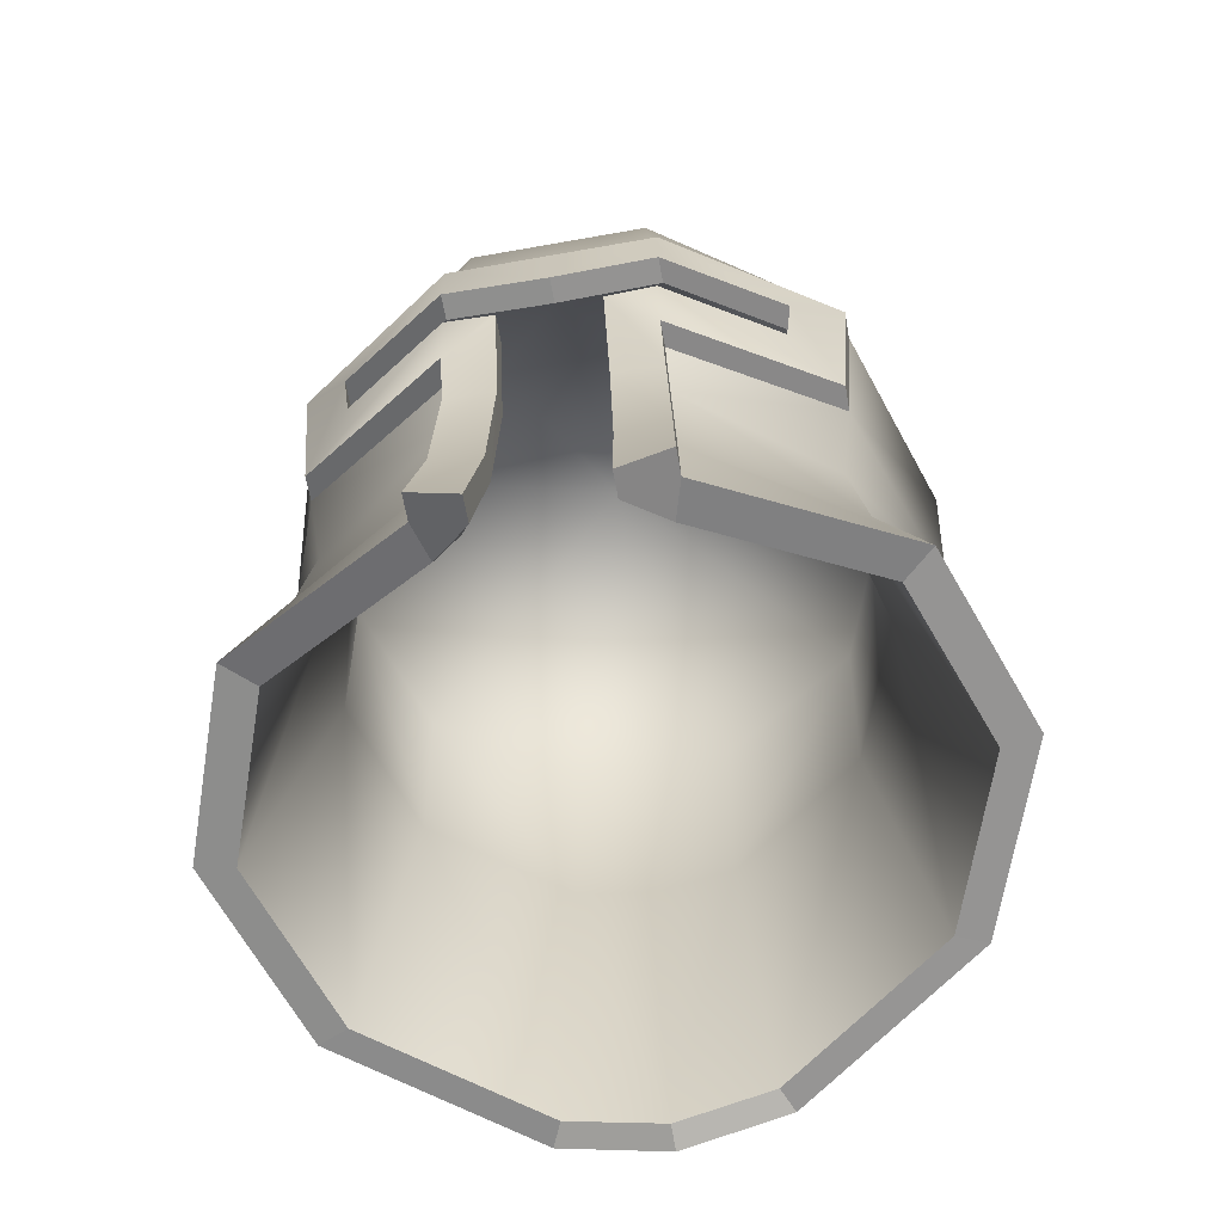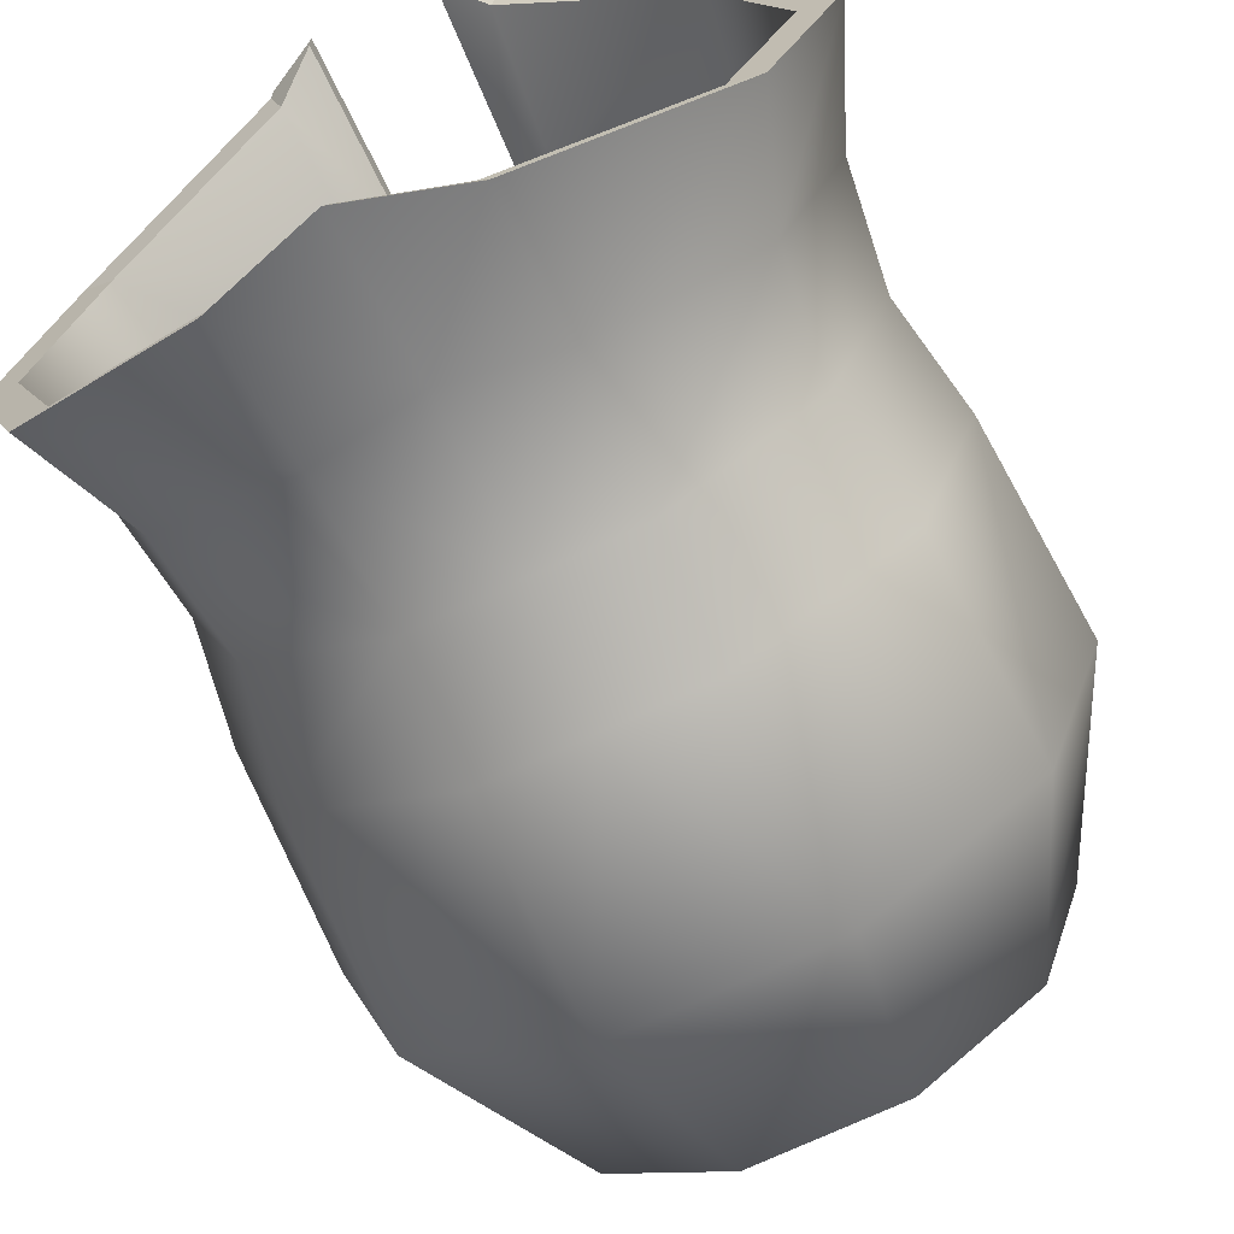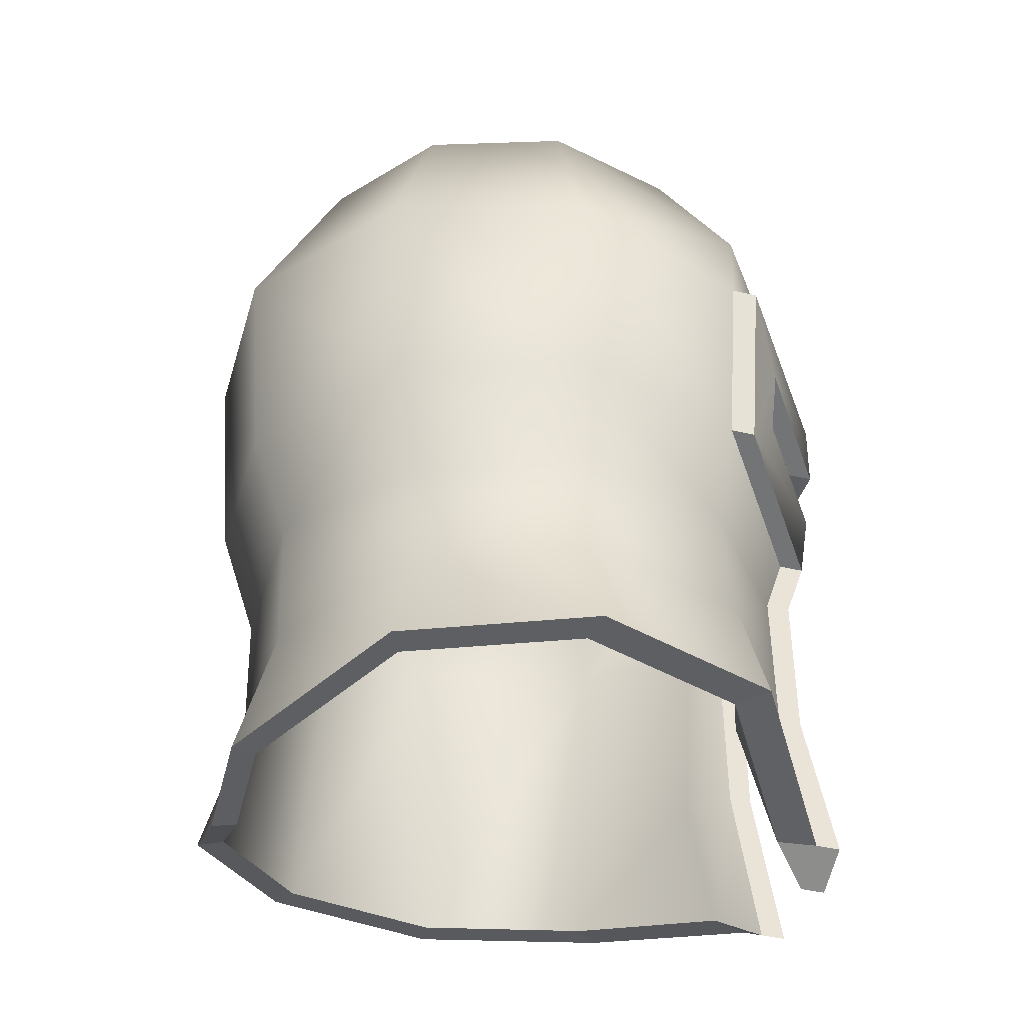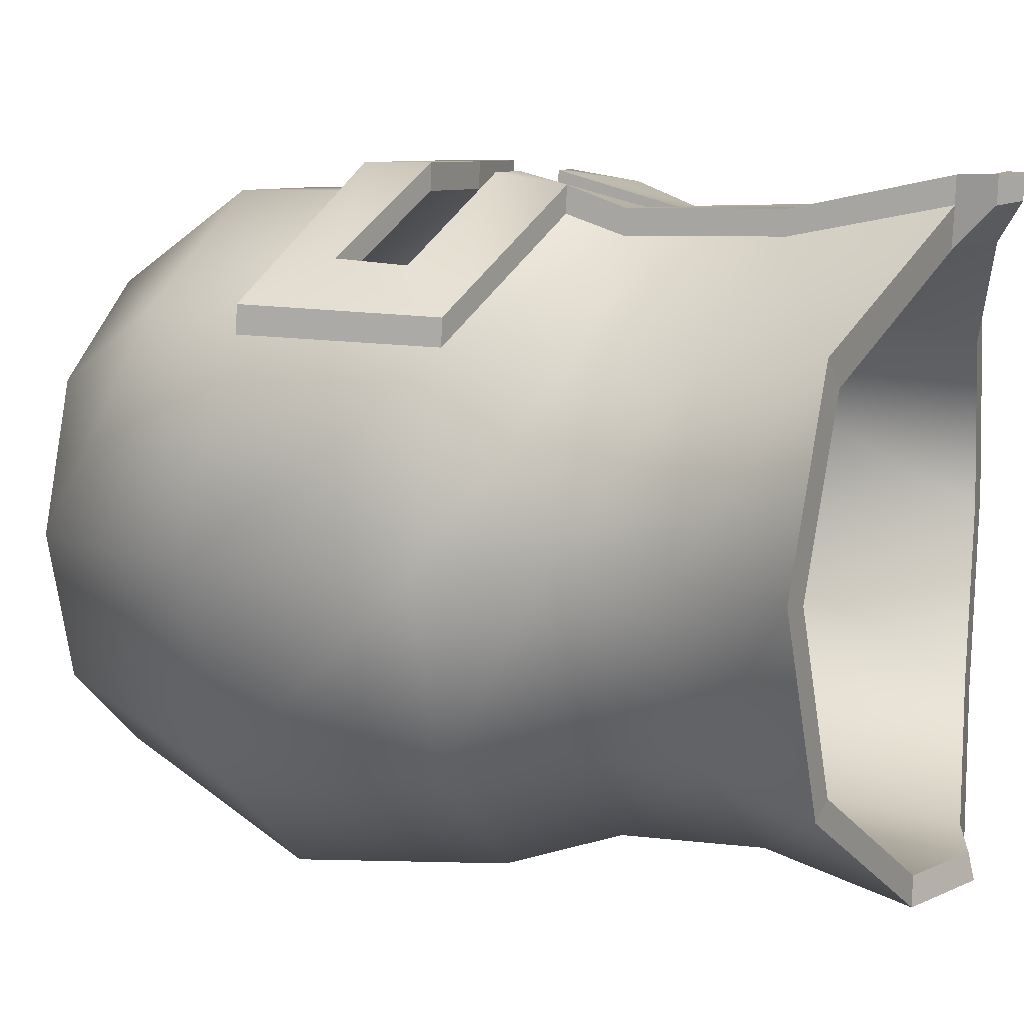
<metadata>
{"format":"obj","ext":"obj","renderer":"f3d","projection":"perspective","resolution":1024,"background":"white","views":[{"elev":-66.0,"azim":10.1,"up":"+Y"},{"elev":-69.6,"azim":25.7,"up":"+Z"},{"elev":-35.6,"azim":-105.3,"up":"+Y"},{"elev":7.8,"azim":-68.7,"up":"+Z"}]}
</metadata>
<code>
g helmet
v 0.297 -0.04013 0.2049
v 0.3152 0.1771 0.2445
v 0.3152 0.1782 0.2135
v 0.3152 0.1771 0.2445
v 0.297 -0.04013 0.2049
v 0.297 -0.0412 0.2349
v 0.3152 0.1782 0.2135
v 0.1204 0.1215 0.3858
v 0.1204 0.1225 0.3558
v 0.1204 0.1215 0.3858
v 0.3152 0.1782 0.2135
v 0.3152 0.1771 0.2445
v 0.1204 0.1225 0.3558
v 0.000535 0.1215 0.3858
v 0.000535 0.1225 0.3558
v 0.000535 0.1215 0.3858
v 0.1204 0.1225 0.3558
v 0.1204 0.1215 0.3858
v 0.1204 0.04548 0.3558
v 0.2531 0.09578 0.2895
v 0.2531 0.09685 0.2584
v 0.2531 0.09578 0.2895
v 0.1204 0.04548 0.3558
v 0.1204 0.04441 0.3858
v 0.2531 0.09685 0.2584
v 0.2445 0.01873 0.2831
v 0.2445 0.0198 0.2531
v 0.2445 0.01873 0.2831
v 0.2531 0.09685 0.2584
v 0.2531 0.09578 0.2895
v 0.2445 0.0198 0.2531
v 0.1161 -0.02729 0.3762
v 0.1161 -0.02622 0.3462
v 0.1161 -0.02729 0.3762
v 0.2445 0.0198 0.2531
v 0.2445 0.01873 0.2831
v 0.06796 -0.5463 0.3462
v 0.1257 -0.5174 0.3762
v 0.1257 -0.5164 0.3462
v 0.1257 -0.5174 0.3762
v 0.06796 -0.5463 0.3462
v 0.06796 -0.5474 0.3762
v 0.06796 -0.5463 0.3462
v 0.0626 -0.3601 0.3408
v 0.06796 -0.5474 0.3762
v 0.1204 -0.3441 0.313
v 0.1161 -0.1718 0.3366
v 0.1161 -0.1707 0.3077
v 0.1161 -0.1065 0.3633
v 0.1161 -0.1707 0.3077
v 0.1161 -0.1054 0.3334
v 0.06796 -0.5463 0.3462
v 0.1257 -0.5164 0.3462
v 0.1129 -0.511 0.3013
v -0.297 -0.04013 0.2049
v -0.3152 0.1771 0.2445
v -0.297 -0.0412 0.2349
v -0.3152 0.1771 0.2445
v -0.297 -0.04013 0.2049
v -0.3152 0.1782 0.2135
v -0.3152 0.1782 0.2135
v -0.1204 0.1215 0.3858
v -0.3152 0.1771 0.2445
v -0.1204 0.1215 0.3858
v -0.3152 0.1782 0.2135
v -0.1204 0.1225 0.3558
v -0.1204 0.1225 0.3558
v 0.000535 0.1215 0.3858
v -0.1204 0.1215 0.3858
v 0.000535 0.1215 0.3858
v -0.1204 0.1225 0.3558
v 0.000535 0.1225 0.3558
v -0.1204 0.04548 0.3558
v -0.2531 0.09578 0.2895
v -0.1204 0.04441 0.3858
v -0.2531 0.09578 0.2895
v -0.1204 0.04548 0.3558
v -0.2531 0.09685 0.2584
v -0.2531 0.09685 0.2584
v -0.2445 0.01873 0.2831
v -0.2531 0.09578 0.2895
v -0.2445 0.01873 0.2831
v -0.2531 0.09685 0.2584
v -0.2445 0.0198 0.2531
v -0.2445 0.0198 0.2531
v -0.1161 -0.02729 0.3762
v -0.2445 0.01873 0.2831
v -0.1161 -0.02729 0.3762
v -0.2445 0.0198 0.2531
v -0.1161 -0.02622 0.3462
v -0.06796 -0.5463 0.3462
v -0.1257 -0.5174 0.3762
v -0.06796 -0.5474 0.3762
v -0.1257 -0.5174 0.3762
v -0.06796 -0.5463 0.3462
v -0.1257 -0.5164 0.3462
v -0.1161 -0.1065 0.3633
v -0.1161 -0.1707 0.3109
v -0.1161 -0.1054 0.3334
v -0.0626 -0.3601 0.3408
v -0.06796 -0.5463 0.3462
v -0.06796 -0.5474 0.3762
v -0.06796 -0.5463 0.3462
v -0.1129 -0.511 0.3013
v -0.1257 -0.5164 0.3462
v 0.1204 0.1215 0.3858
v 0.000535 0.03799 0.3858
v 0.000535 0.1215 0.3858
v 0.1204 0.04441 0.3858
v 0.2531 0.09578 0.2895
v 0.3152 0.1771 0.2445
v 0.297 -0.0412 0.2349
v 0.2445 0.01873 0.2831
v 0.1161 -0.02729 0.3762
v 0.1161 -0.1065 0.3633
v 0.05832 -0.03264 0.3762
v 0.1161 -0.1718 0.3366
v 0.05832 -0.1728 0.3366
v 0.1204 -0.3451 0.3408
v 0.0626 -0.3601 0.3408
v 0.1257 -0.5174 0.3762
v 0.06796 -0.5474 0.3762
v 0.297 -0.04013 0.2049
v 0.1161 -0.1707 0.3077
v 0.1161 -0.1054 0.3334
v 0.2788 -0.1696 0.1857
v 0.2959 -0.3087 0.191
v 0.1204 -0.3441 0.313
v 0.3462 -0.4489 0.2103
v 0.1257 -0.5164 0.3462
v 0.3676 -0.3023 -0.002675
v 0.4254 -0.435 -0.01124
v 0.3505 -0.1707 -0.006956
v 0.2959 -0.3066 -0.2007
v 0.3462 -0.4436 -0.2317
v 0.3751 -0.03906 -0.01124
v 0.1204 -0.3291 -0.3216
v 0.1257 -0.4875 -0.3676
v 0.000535 -0.3483 -0.3216
v 0.000535 -0.5249 -0.3676
v 0.000535 -0.1707 -0.3237
v 0.1161 -0.1707 -0.3237
v 0.2788 -0.1707 -0.2028
v 0.3034 -0.03906 -0.2317
v 0.1161 -0.03906 -0.3676
v 0.000535 -0.03906 -0.3676
v 0.1204 0.2071 -0.3858
v 0.000535 0.2071 -0.3858
v 0.3152 0.2071 -0.2445
v 0.08508 0.4297 -0.2724
v 0.000535 0.4297 -0.2724
v 0.000535 0.5474 -0.01124
v 0.3901 0.2071 -0.01552
v 0.3152 0.1782 0.2135
v 0.2231 0.4297 -0.1728
v 0.2756 0.4297 -0.01017
v 0.2691 0.3034 0.2338
v 0.2231 0.4297 0.1514
v 0.08508 0.4297 0.251
v 0.000535 0.4297 0.251
v 0.000535 0.2756 0.3548
v 0.1033 0.2756 0.3548
v 0.1204 0.1225 0.3558
v 0.000535 0.1225 0.3558
v 0.000535 0.03906 0.3558
v 0.1204 0.04441 0.3858
v 0.1204 0.04548 0.3558
v 0.000535 0.03799 0.3858
v 0.1161 -0.02622 0.3462
v 0.05832 -0.03264 0.3762
v 0.05832 -0.03157 0.3462
v 0.1161 -0.02729 0.3762
v 0.05832 -0.1728 0.3366
v 0.05832 -0.03157 0.3462
v 0.05832 -0.03264 0.3762
v 0.05832 -0.1718 0.3077
v 0.0626 -0.359 0.313
v 0.0626 -0.359 0.313
v 0.05832 -0.1728 0.3366
v 0.0626 -0.3601 0.3408
v 0.06796 -0.5463 0.3462
v 0.1204 -0.3451 0.3408
v 0.1257 -0.5164 0.3462
v 0.1257 -0.5174 0.3762
v 0.1204 -0.3441 0.313
v 0.1161 -0.1718 0.3366
v 0.1161 -0.1054 0.3334
v 0.297 -0.0412 0.2349
v 0.297 -0.04013 0.2049
v 0.1161 -0.1065 0.3633
v 0.3462 -0.4436 -0.2317
v 0.3815 -0.4382 -0.01766
v 0.4254 -0.435 -0.01124
v 0.3109 -0.4457 -0.2156
v 0.1257 -0.4875 -0.3676
v 0.3109 -0.4457 -0.2156
v 0.3462 -0.4436 -0.2317
v 0.1129 -0.4853 -0.3376
v 0.000535 -0.5249 -0.3676
v 0.1129 -0.4853 -0.3376
v 0.1257 -0.4875 -0.3676
v 0.000535 -0.5185 -0.3376
v 0.3462 -0.4489 0.2103
v 0.1129 -0.511 0.3013
v 0.1257 -0.5164 0.3462
v 0.3109 -0.4511 0.1793
v 0.4254 -0.435 -0.01124
v 0.3109 -0.4511 0.1793
v 0.3462 -0.4489 0.2103
v 0.3815 -0.4382 -0.01766
v 0.1129 -0.511 0.3013
v 0.0626 -0.359 0.313
v 0.06796 -0.5463 0.3462
v 0.1011 -0.3537 0.2649
v 0.05832 -0.1718 0.3077
v 0.3109 -0.4511 0.1793
v 0.09043 -0.1322 0.2766
v 0.05832 -0.03157 0.3462
v 0.1161 -0.02622 0.3462
v 0.2445 0.0198 0.2531
v 0.2499 -0.08936 0.1782
v 0.3815 -0.4382 -0.01766
v 0.2531 0.09685 0.2584
v 0.3077 -0.07973 -0.0305
v 0.3109 -0.4457 -0.2156
v 0.2595 0.2081 0.129
v 0.2499 -0.08508 -0.19
v 0.1129 -0.4853 -0.3376
v 0.09471 0.206 0.2317
v 0.1204 0.04548 0.3558
v 0.000535 0.03906 0.3558
v 0.000535 0.206 0.2317
v 0.000535 0.5003 -0.05511
v 0.3194 0.2081 -0.03585
v 0.09043 -0.1172 -0.2884
v 0.000535 -0.5185 -0.3376
v 0.000535 -0.1375 -0.2884
v 0.2595 0.2081 -0.2017
v 0.09471 0.2071 -0.3034
v 0.000535 0.206 -0.3034
v 0.000535 0.03799 0.3858
v -0.1204 0.1215 0.3858
v 0.000535 0.1215 0.3858
v -0.1204 0.04441 0.3858
v -0.2531 0.09578 0.2895
v -0.3152 0.1771 0.2445
v -0.297 -0.0412 0.2349
v -0.2445 0.01873 0.2831
v -0.1161 -0.02729 0.3762
v -0.1161 -0.1065 0.3633
v -0.05832 -0.03264 0.3762
v -0.1161 -0.1718 0.3398
v -0.05832 -0.1728 0.3398
v -0.1204 -0.3451 0.3408
v -0.0626 -0.3601 0.3408
v -0.1257 -0.5174 0.3762
v -0.06796 -0.5474 0.3762
v -0.1161 -0.1707 0.3109
v -0.297 -0.04013 0.2049
v -0.1161 -0.1054 0.3334
v -0.2788 -0.1696 0.1889
v -0.2959 -0.3087 0.1942
v -0.1204 -0.3441 0.313
v -0.3462 -0.4489 0.2103
v -0.1257 -0.5164 0.3462
v -0.3676 -0.3023 -0.002675
v -0.4254 -0.435 -0.01124
v -0.3505 -0.1707 -0.006956
v -0.2959 -0.3066 -0.2007
v -0.3462 -0.4436 -0.2317
v -0.3751 -0.03906 -0.01124
v -0.1204 -0.3291 -0.3216
v -0.1257 -0.4875 -0.3676
v 0.000535 -0.3483 -0.3216
v 0.000535 -0.5249 -0.3676
v 0.000535 -0.1707 -0.3237
v -0.1161 -0.1707 -0.3237
v -0.2788 -0.1707 -0.2028
v -0.3034 -0.03906 -0.2317
v -0.1161 -0.03906 -0.3676
v 0.000535 -0.03906 -0.3676
v -0.1204 0.2071 -0.3858
v 0.000535 0.2071 -0.3858
v -0.3152 0.2071 -0.2445
v -0.08508 0.4297 -0.2724
v 0.000535 0.4297 -0.2724
v 0.000535 0.5474 -0.01124
v -0.3901 0.2071 -0.01552
v -0.3152 0.1782 0.2135
v -0.2231 0.4297 -0.1728
v -0.2756 0.4297 -0.01017
v -0.2691 0.3034 0.2338
v -0.2231 0.4297 0.1514
v -0.08508 0.4297 0.251
v 0.000535 0.4297 0.251
v 0.000535 0.2756 0.3548
v -0.1033 0.2756 0.3548
v -0.1204 0.1225 0.3558
v 0.000535 0.1225 0.3558
v 0.000535 0.03906 0.3558
v -0.1204 0.04441 0.3858
v 0.000535 0.03799 0.3858
v -0.1204 0.04548 0.3558
v -0.1161 -0.02622 0.3462
v -0.05832 -0.03264 0.3762
v -0.1161 -0.02729 0.3762
v -0.05832 -0.03157 0.3462
v -0.05832 -0.03157 0.3462
v -0.05832 -0.1728 0.3398
v -0.05832 -0.03264 0.3762
v -0.05832 -0.1718 0.3109
v -0.0626 -0.359 0.313
v -0.05832 -0.1728 0.3398
v -0.0626 -0.359 0.313
v -0.0626 -0.3601 0.3408
v -0.06796 -0.5463 0.3462
v -0.1257 -0.5164 0.3462
v -0.1204 -0.3451 0.3408
v -0.1257 -0.5174 0.3762
v -0.1204 -0.3441 0.313
v -0.1161 -0.1718 0.3398
v -0.1161 -0.1707 0.3109
v -0.1161 -0.1065 0.3633
v -0.1161 -0.1718 0.3398
v -0.1204 -0.3441 0.313
v -0.1161 -0.1054 0.3334
v -0.297 -0.0412 0.2349
v -0.1161 -0.1065 0.3633
v -0.297 -0.04013 0.2049
v -0.3462 -0.4436 -0.2317
v -0.3815 -0.4382 -0.01766
v -0.3109 -0.4457 -0.2156
v -0.4254 -0.435 -0.01124
v -0.1257 -0.4875 -0.3676
v -0.3109 -0.4457 -0.2156
v -0.1129 -0.4853 -0.3376
v -0.3462 -0.4436 -0.2317
v 0.000535 -0.5249 -0.3676
v -0.1129 -0.4853 -0.3376
v 0.000535 -0.5185 -0.3376
v -0.1257 -0.4875 -0.3676
v -0.3462 -0.4489 0.2103
v -0.1129 -0.511 0.3013
v -0.3109 -0.4511 0.1793
v -0.1257 -0.5164 0.3462
v -0.4254 -0.435 -0.01124
v -0.3109 -0.4511 0.1793
v -0.3815 -0.4382 -0.01766
v -0.3462 -0.4489 0.2103
v -0.0626 -0.359 0.313
v -0.1129 -0.511 0.3013
v -0.06796 -0.5463 0.3462
v -0.1011 -0.3537 0.2617
v -0.05832 -0.1718 0.3109
v -0.3109 -0.4511 0.1793
v -0.09043 -0.1322 0.2766
v -0.05832 -0.03157 0.3462
v -0.1161 -0.02622 0.3462
v -0.2445 0.0198 0.2531
v -0.2499 -0.08936 0.1782
v -0.3815 -0.4382 -0.01766
v -0.2531 0.09685 0.2584
v -0.3077 -0.07973 -0.0305
v -0.3109 -0.4457 -0.2156
v -0.2595 0.2081 0.129
v -0.2499 -0.08508 -0.19
v -0.1129 -0.4853 -0.3376
v -0.09471 0.206 0.2317
v -0.1204 0.04548 0.3558
v 0.000535 0.03906 0.3558
v 0.000535 0.206 0.2317
v 0.000535 0.5003 -0.05511
v -0.3194 0.2081 -0.03585
v -0.09043 -0.1172 -0.2884
v 0.000535 -0.5185 -0.3376
v 0.000535 -0.1375 -0.2884
v -0.2595 0.2081 -0.2017
v -0.09471 0.2071 -0.3034
v 0.000535 0.206 -0.3034
g helmet_0
f 3 2 1
f 6 5 4
f 9 8 7
f 12 11 10
f 15 14 13
f 18 17 16
f 21 20 19
f 24 23 22
f 27 26 25
f 30 29 28
f 33 32 31
f 36 35 34
f 39 38 37
f 42 41 40
f 45 44 43
f 48 47 46
f 47 50 49
f 51 49 50
f 54 53 52
f 57 56 55
f 60 59 58
f 63 62 61
f 66 65 64
f 69 68 67
f 72 71 70
f 75 74 73
f 78 77 76
f 81 80 79
f 84 83 82
f 87 86 85
f 90 89 88
f 93 92 91
f 96 95 94
f 99 98 97
f 102 101 100
f 105 104 103
f 108 107 106
f 109 106 107
f 109 110 106
f 111 106 110
f 111 110 112
f 113 112 110
f 113 114 112
f 115 112 114
f 116 115 114
f 115 116 117
f 118 117 116
f 117 118 119
f 120 119 118
f 119 120 121
f 122 121 120
f 125 124 123
f 126 123 124
f 126 124 127
f 128 127 124
f 127 128 129
f 130 129 128
f 127 129 131
f 132 131 129
f 126 127 133
f 131 133 127
f 131 132 134
f 131 134 133
f 135 134 132
f 123 126 136
f 133 136 126
f 134 135 137
f 138 137 135
f 137 138 139
f 140 139 138
f 139 141 137
f 137 142 134
f 142 137 141
f 143 133 134
f 143 134 142
f 143 144 133
f 143 142 144
f 136 133 144
f 142 141 145
f 145 144 142
f 146 145 141
f 145 146 147
f 145 147 144
f 148 147 146
f 144 149 136
f 149 144 147
f 147 148 150
f 147 150 149
f 151 150 148
f 151 152 150
f 153 136 149
f 136 153 123
f 154 123 153
f 155 149 150
f 150 152 155
f 149 155 153
f 156 153 155
f 155 152 156
f 153 157 154
f 153 156 157
f 156 152 158
f 158 157 156
f 158 152 159
f 158 159 157
f 159 152 160
f 160 161 159
f 157 162 154
f 162 157 159
f 162 159 161
f 163 154 162
f 161 164 162
f 163 162 164
f 167 166 165
f 168 165 166
f 171 170 169
f 172 169 170
f 175 174 173
f 176 173 174
f 176 177 173
f 180 179 178
f 178 181 180
f 184 183 182
f 185 182 183
f 182 185 186
f 189 188 187
f 190 187 188
f 193 192 191
f 194 191 192
f 197 196 195
f 198 195 196
f 201 200 199
f 202 199 200
f 205 204 203
f 206 203 204
f 209 208 207
f 210 207 208
f 213 212 211
f 214 211 212
f 212 215 214
f 211 214 216
f 217 214 215
f 214 217 216
f 215 218 217
f 219 217 218
f 219 220 217
f 221 216 217
f 221 217 220
f 216 221 222
f 220 223 221
f 224 222 221
f 222 224 225
f 226 221 223
f 221 226 224
f 227 225 224
f 225 227 228
f 226 223 229
f 230 229 223
f 230 231 229
f 232 229 231
f 232 233 229
f 229 233 226
f 234 224 226
f 224 234 227
f 226 233 234
f 235 228 227
f 228 235 236
f 237 236 235
f 238 227 234
f 234 233 238
f 227 238 235
f 235 239 237
f 239 235 238
f 238 233 239
f 240 237 239
f 239 233 240
f 243 242 241
f 244 241 242
f 244 242 245
f 246 245 242
f 246 247 245
f 248 245 247
f 248 247 249
f 250 249 247
f 250 251 249
f 250 252 251
f 253 251 252
f 252 254 253
f 255 253 254
f 254 256 255
f 257 255 256
f 260 259 258
f 261 258 259
f 261 262 258
f 263 258 262
f 262 264 263
f 265 263 264
f 262 266 264
f 267 264 266
f 261 268 262
f 266 262 268
f 266 269 267
f 266 268 269
f 270 267 269
f 259 271 261
f 268 261 271
f 269 272 270
f 273 270 272
f 272 274 273
f 275 273 274
f 274 272 276
f 272 269 277
f 277 276 272
f 278 269 268
f 278 277 269
f 278 268 279
f 278 279 277
f 271 279 268
f 277 280 276
f 280 277 279
f 281 276 280
f 280 282 281
f 280 279 282
f 283 281 282
f 279 271 284
f 284 282 279
f 282 285 283
f 282 284 285
f 286 283 285
f 287 286 285
f 288 284 271
f 271 259 288
f 289 288 259
f 290 285 284
f 287 285 290
f 284 288 290
f 291 290 288
f 287 290 291
f 292 288 289
f 288 292 291
f 287 291 293
f 293 291 292
f 287 293 294
f 293 292 294
f 287 294 295
f 295 294 296
f 292 289 297
f 297 294 292
f 297 296 294
f 298 297 289
f 296 297 299
f 298 299 297
f 302 301 300
f 303 300 301
f 306 305 304
f 307 304 305
f 310 309 308
f 311 308 309
f 311 309 312
f 315 314 313
f 314 315 316
f 319 318 317
f 320 317 318
f 318 321 320
f 324 323 322
f 322 325 324
f 328 327 326
f 329 326 327
f 332 331 330
f 333 330 331
f 336 335 334
f 337 334 335
f 340 339 338
f 341 338 339
f 344 343 342
f 345 342 343
f 348 347 346
f 349 346 347
f 352 351 350
f 353 350 351
f 350 353 354
f 353 351 355
f 356 354 353
f 353 355 356
f 354 356 357
f 358 357 356
f 358 356 359
f 360 356 355
f 360 359 356
f 355 361 360
f 359 360 362
f 363 360 361
f 361 364 363
f 365 362 360
f 360 363 365
f 366 363 364
f 364 367 366
f 365 368 362
f 369 362 368
f 369 368 370
f 371 370 368
f 372 371 368
f 372 368 365
f 373 365 363
f 363 366 373
f 372 365 373
f 374 366 367
f 367 375 374
f 376 374 375
f 377 373 366
f 372 373 377
f 366 374 377
f 374 376 378
f 378 377 374
f 372 377 378
f 379 378 376
f 372 378 379

</code>
